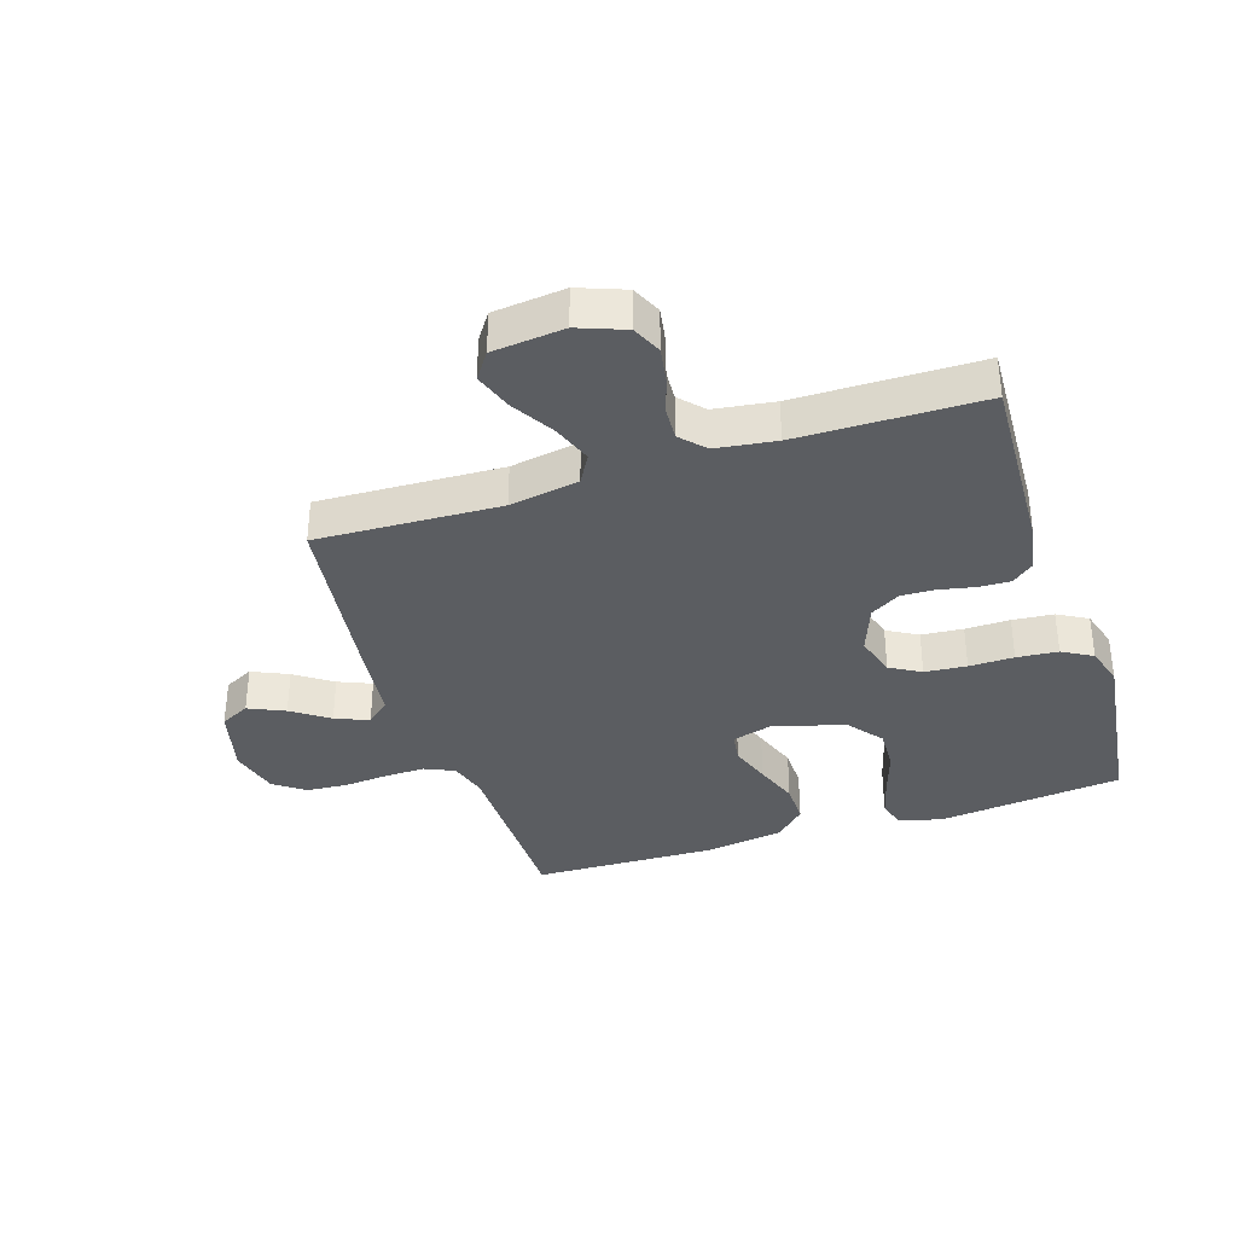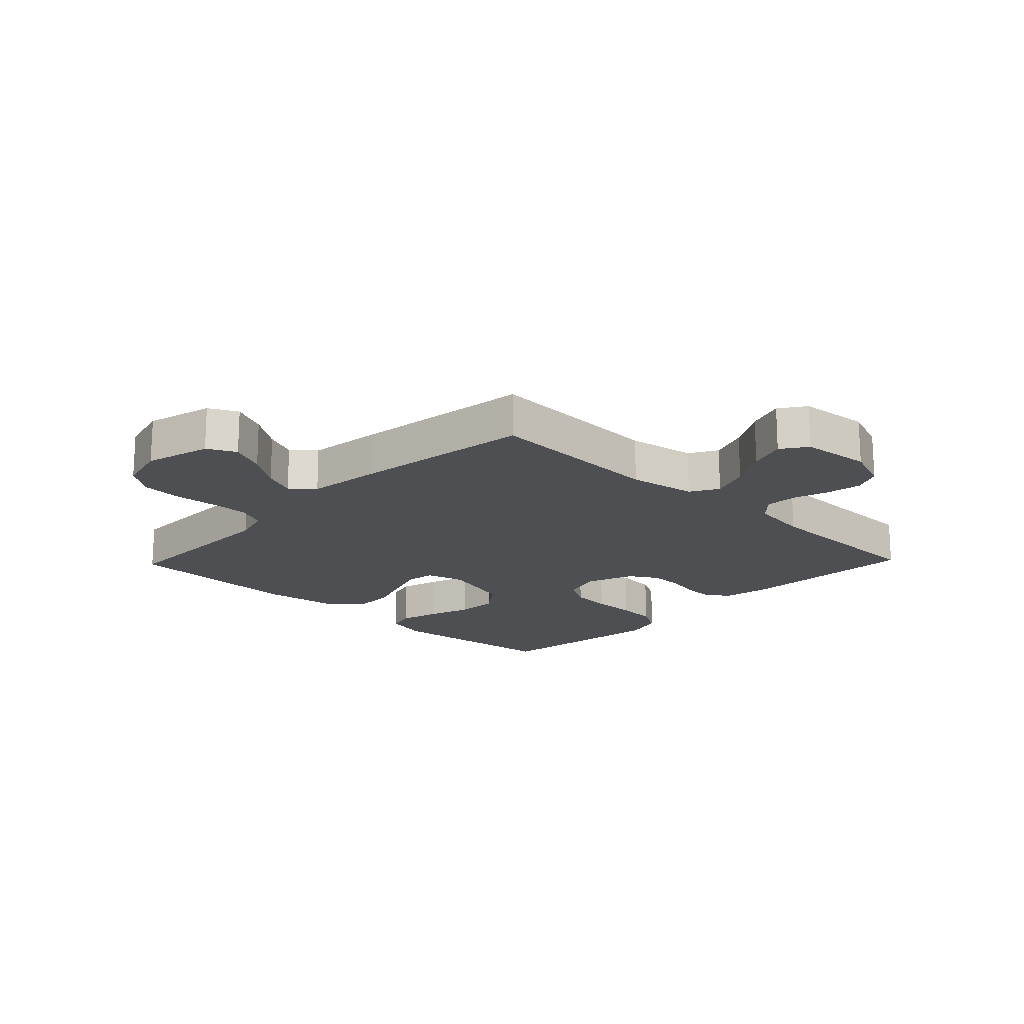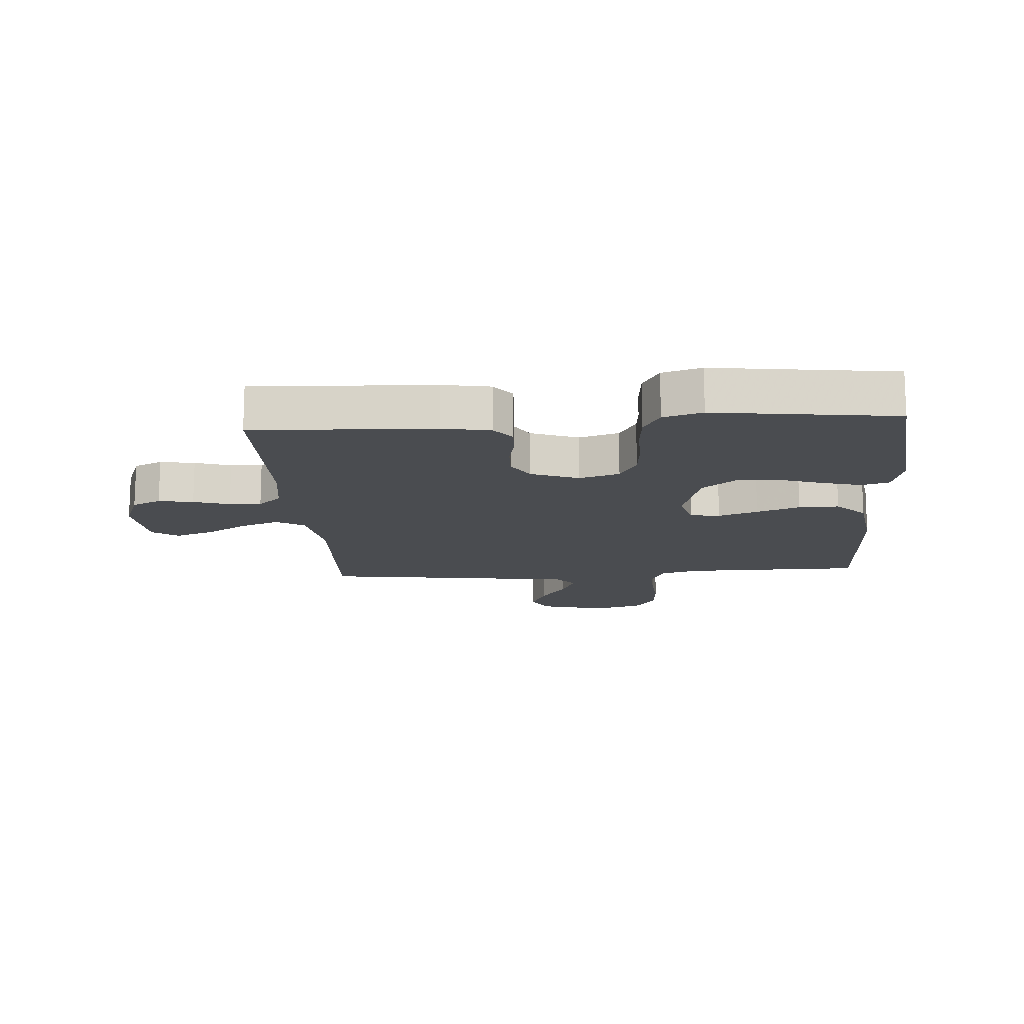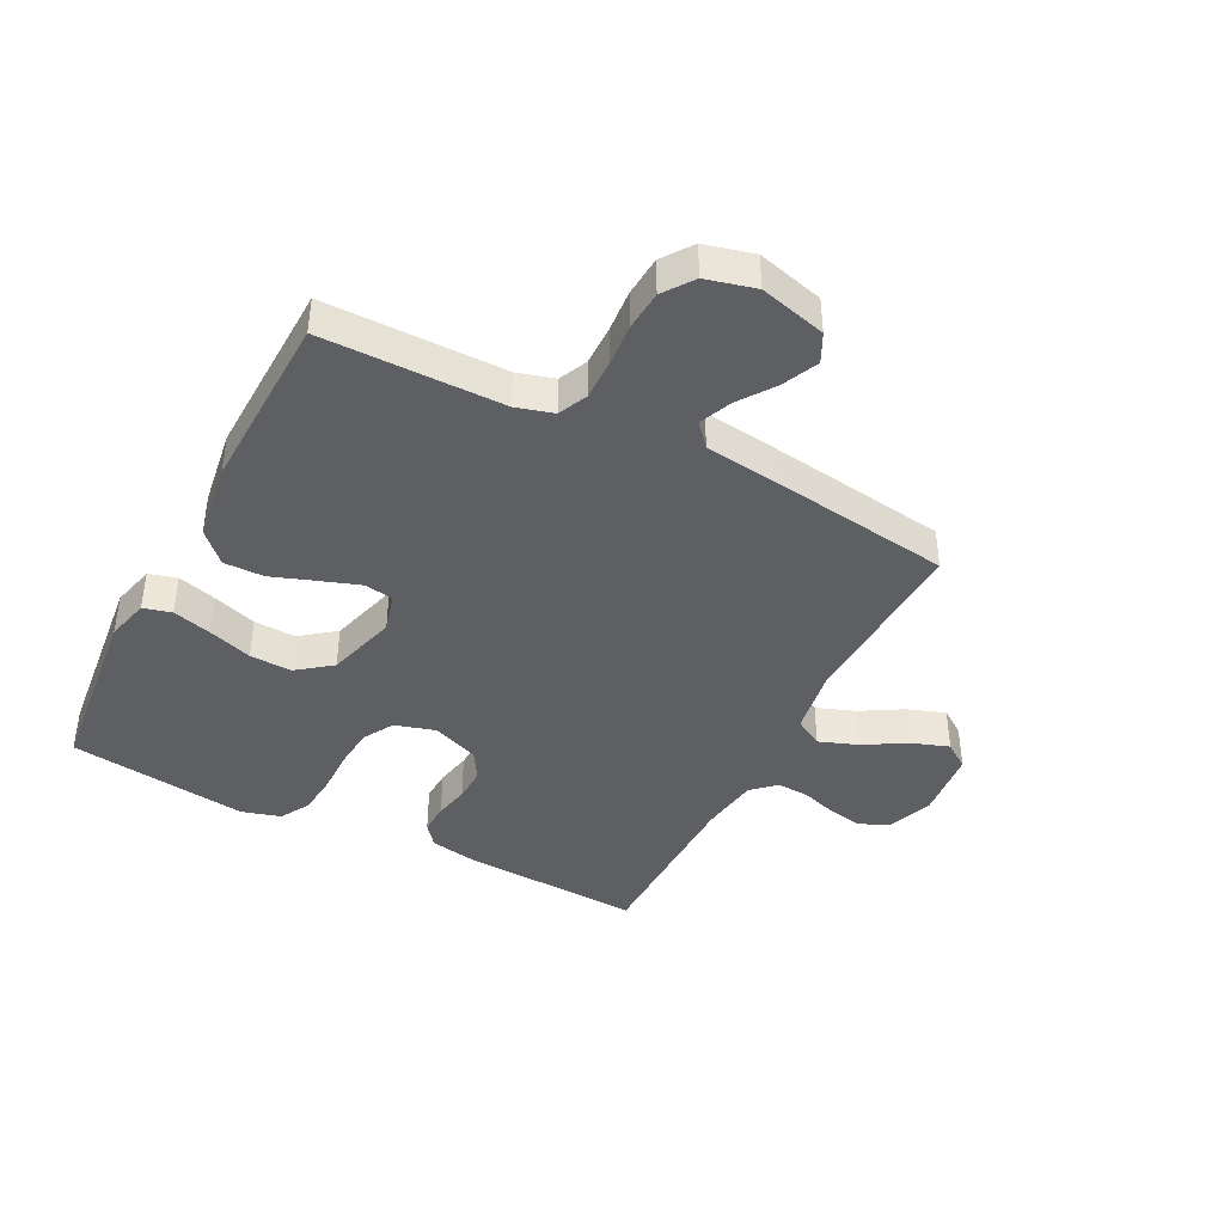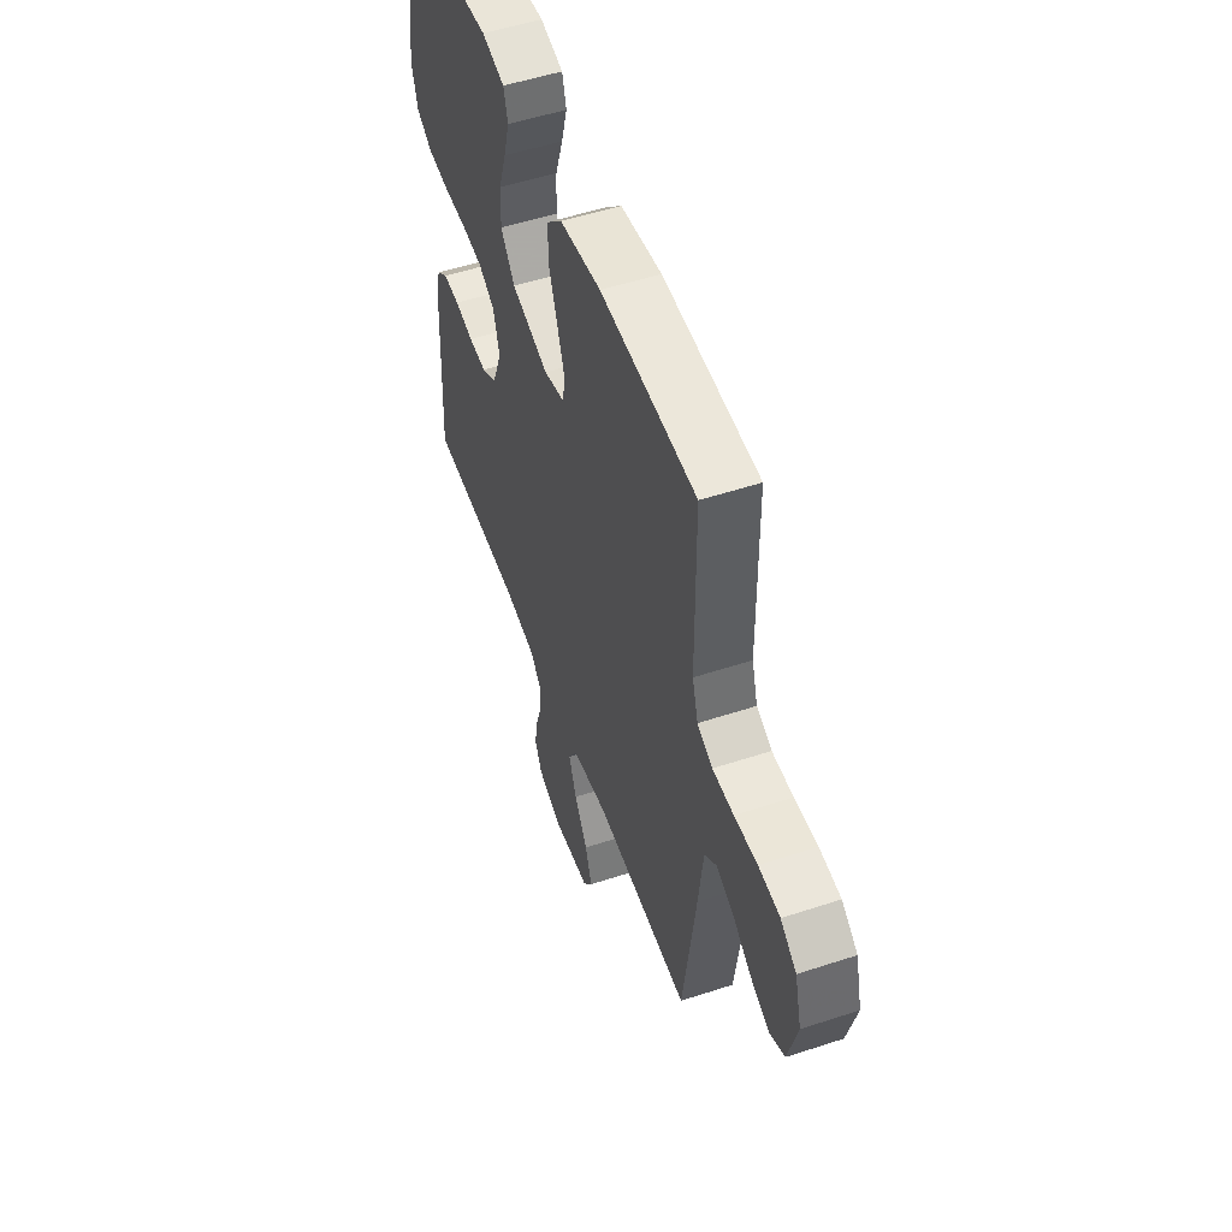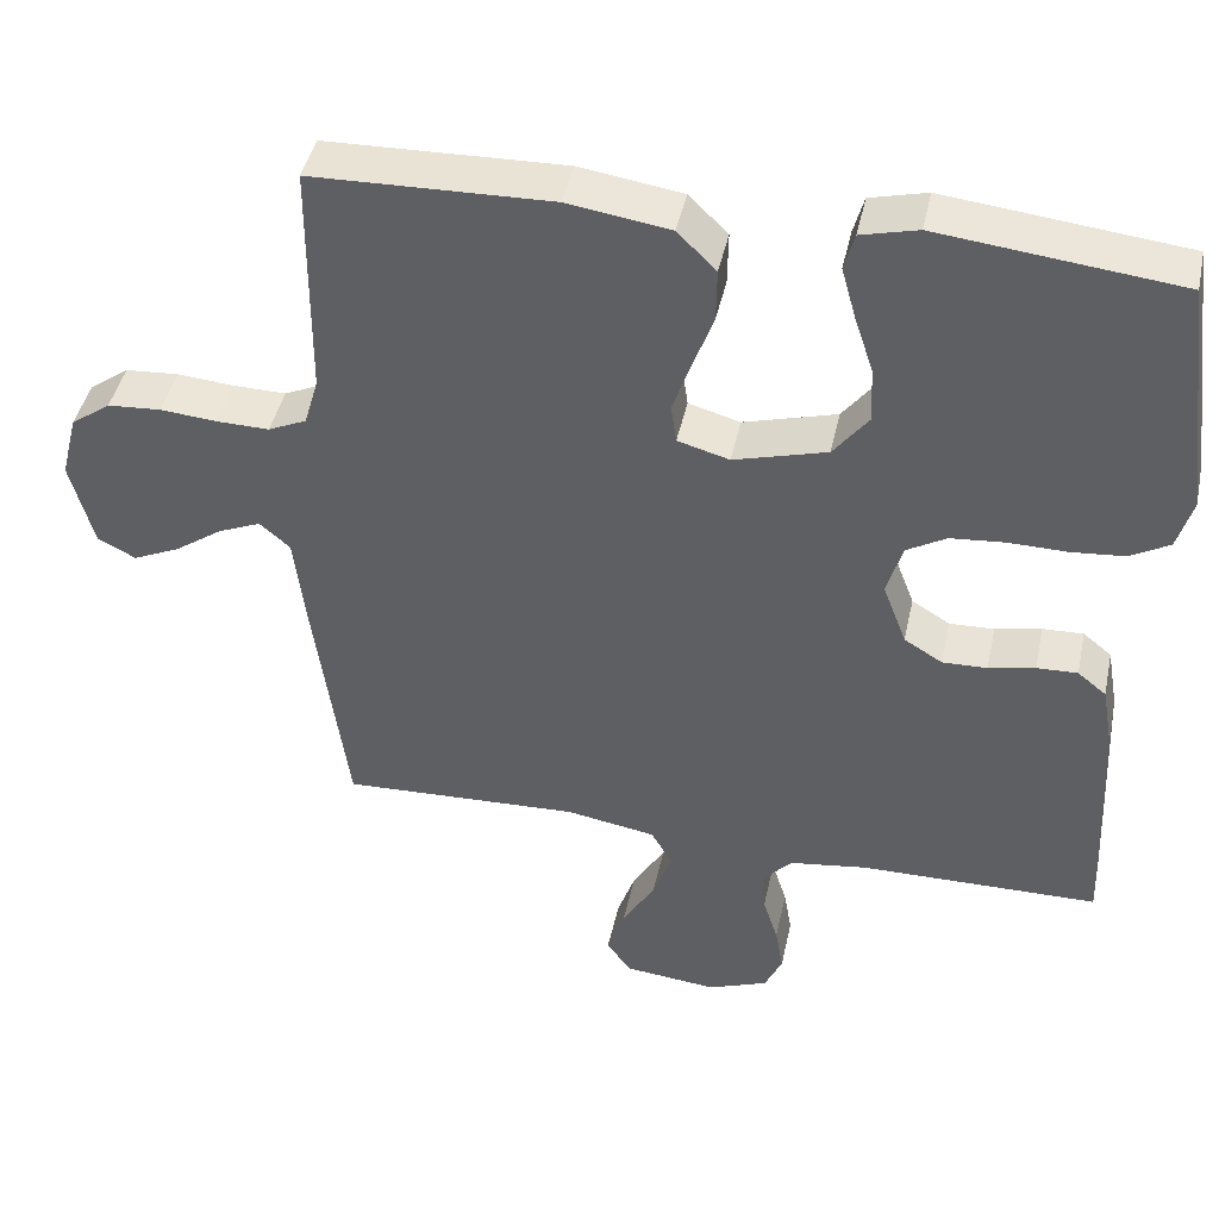
<metadata>
{"format":"obj","ext":"obj","renderer":"f3d","projection":"perspective","resolution":1024,"background":"white","views":[{"elev":-35.8,"azim":-161.9,"up":"+Y"},{"elev":-17.9,"azim":136.2,"up":"+Y"},{"elev":-14.7,"azim":-85.9,"up":"+Y"},{"elev":-41.5,"azim":62.7,"up":"+Y"},{"elev":52.6,"azim":70.5,"up":"+Z"},{"elev":43.7,"azim":-167.9,"up":"+Z"}]}
</metadata>
<code>
v 0.5 0.07 -0.5
v 0.2 0.07 -0.487
v 0.087 0.07 -0.506
v 0.06 0.07 -0.553
v 0.084 0.07 -0.618
v 0.125 0.07 -0.687
v 0.147 0.07 -0.75
v 0.117 0.07 -0.793
v 0 0.07 -0.805
v -0.076 0.07 -0.776
v -0.098 0.07 -0.728
v -0.088 0.07 -0.67
v -0.069 0.07 -0.61
v -0.066 0.07 -0.557
v -0.102 0.07 -0.518
v -0.2 0.07 -0.504
v -0.5 0.07 -0.5
v -0.486 0.07 -0.2
v -0.472 0.07 -0.121
v -0.436 0.07 -0.092
v -0.385 0.07 -0.094
v -0.327 0.07 -0.106
v -0.271 0.07 -0.108
v -0.223 0.07 -0.079
v -0.193 0.07 0
v -0.213 0.07 0.067
v -0.263 0.07 0.096
v -0.331 0.07 0.102
v -0.404 0.07 0.101
v -0.471 0.07 0.107
v -0.52 0.07 0.135
v -0.539 0.07 0.2
v -0.5 0.07 0.5
v -0.2 0.07 0.533
v -0.129 0.07 0.515
v -0.116 0.07 0.468
v -0.134 0.07 0.403
v -0.158 0.07 0.33
v -0.161 0.07 0.26
v -0.117 0.07 0.203
v 0 0.07 0.17
v 0.065 0.07 0.188
v 0.072 0.07 0.237
v 0.049 0.07 0.303
v 0.023 0.07 0.375
v 0.022 0.07 0.442
v 0.071 0.07 0.49
v 0.2 0.07 0.509
v 0.5 0.07 0.5
v 0.502 0.07 0.2
v 0.52 0.07 0.138
v 0.568 0.07 0.116
v 0.634 0.07 0.117
v 0.706 0.07 0.123
v 0.773 0.07 0.118
v 0.823 0.07 0.082
v 0.844 0.07 0
v 0.815 0.07 -0.111
v 0.767 0.07 -0.135
v 0.708 0.07 -0.108
v 0.648 0.07 -0.066
v 0.594 0.07 -0.043
v 0.556 0.07 -0.076
v 0.541 0.07 -0.2
v 0.5 0 -0.5
v 0.2 0 -0.487
v 0.087 0 -0.506
v 0.06 0 -0.553
v 0.084 0 -0.618
v 0.125 0 -0.687
v 0.147 0 -0.75
v 0.117 0 -0.793
v 0 0 -0.805
v -0.076 0 -0.776
v -0.098 0 -0.728
v -0.088 0 -0.67
v -0.069 0 -0.61
v -0.066 0 -0.557
v -0.102 0 -0.518
v -0.2 0 -0.504
v -0.5 0 -0.5
v -0.486 0 -0.2
v -0.472 0 -0.121
v -0.436 0 -0.092
v -0.385 0 -0.094
v -0.327 0 -0.106
v -0.271 0 -0.108
v -0.223 0 -0.079
v -0.193 0 0
v -0.213 0 0.067
v -0.263 0 0.096
v -0.331 0 0.102
v -0.404 0 0.101
v -0.471 0 0.107
v -0.52 0 0.135
v -0.539 0 0.2
v -0.5 0 0.5
v -0.2 0 0.533
v -0.129 0 0.515
v -0.116 0 0.468
v -0.134 0 0.403
v -0.158 0 0.33
v -0.161 0 0.26
v -0.117 0 0.203
v 0 0 0.17
v 0.065 0 0.188
v 0.072 0 0.237
v 0.049 0 0.303
v 0.023 0 0.375
v 0.022 0 0.442
v 0.071 0 0.49
v 0.2 0 0.509
v 0.5 0 0.5
v 0.502 0 0.2
v 0.52 0 0.138
v 0.568 0 0.116
v 0.634 0 0.117
v 0.706 0 0.123
v 0.773 0 0.118
v 0.823 0 0.082
v 0.844 0 0
v 0.815 0 -0.111
v 0.767 0 -0.135
v 0.708 0 -0.108
v 0.648 0 -0.066
v 0.594 0 -0.043
v 0.556 0 -0.076
v 0.541 0 -0.2
f 63 64 1 2
f 58 59 60 61
f 58 61 62
f 57 58 62
f 56 57 62
f 53 54 55 56
f 52 53 56 62
f 51 52 62 63
f 47 48 49 50
f 44 45 46 47
f 43 44 47 50
f 42 43 50 51
f 35 36 37 38
f 33 34 35 38
f 33 38 39
f 32 33 39 40
f 28 29 30 31
f 27 28 31 32
f 19 20 21 22
f 19 22 23
f 16 17 18 19
f 15 16 19 23
f 14 15 23 24
f 10 11 12 13
f 10 13 14
f 9 10 14
f 8 9 14
f 5 6 7 8
f 4 5 8 14
f 3 4 14 24
f 41 42 51 63
f 27 32 40 41
f 26 27 41 63
f 25 26 63 2
f 2 3 24 25
f 66 65 128 127
f 125 124 123 122
f 126 125 122
f 126 122 121
f 126 121 120
f 120 119 118 117
f 126 120 117 116
f 127 126 116 115
f 114 113 112 111
f 111 110 109 108
f 114 111 108 107
f 115 114 107 106
f 102 101 100 99
f 102 99 98 97
f 103 102 97
f 104 103 97 96
f 95 94 93 92
f 96 95 92 91
f 86 85 84 83
f 87 86 83
f 83 82 81 80
f 87 83 80 79
f 88 87 79 78
f 77 76 75 74
f 78 77 74
f 78 74 73
f 78 73 72
f 72 71 70 69
f 78 72 69 68
f 88 78 68 67
f 127 115 106 105
f 105 104 96 91
f 127 105 91 90
f 66 127 90 89
f 89 88 67 66
f 1 65 66 2
f 2 66 67 3
f 3 67 68 4
f 4 68 69 5
f 5 69 70 6
f 6 70 71 7
f 7 71 72 8
f 8 72 73 9
f 9 73 74 10
f 10 74 75 11
f 11 75 76 12
f 12 76 77 13
f 13 77 78 14
f 14 78 79 15
f 15 79 80 16
f 16 80 81 17
f 17 81 82 18
f 18 82 83 19
f 19 83 84 20
f 20 84 85 21
f 21 85 86 22
f 22 86 87 23
f 23 87 88 24
f 24 88 89 25
f 25 89 90 26
f 26 90 91 27
f 27 91 92 28
f 28 92 93 29
f 29 93 94 30
f 30 94 95 31
f 31 95 96 32
f 32 96 97 33
f 33 97 98 34
f 34 98 99 35
f 35 99 100 36
f 36 100 101 37
f 37 101 102 38
f 38 102 103 39
f 39 103 104 40
f 40 104 105 41
f 41 105 106 42
f 42 106 107 43
f 43 107 108 44
f 44 108 109 45
f 45 109 110 46
f 46 110 111 47
f 47 111 112 48
f 48 112 113 49
f 49 113 114 50
f 50 114 115 51
f 51 115 116 52
f 52 116 117 53
f 53 117 118 54
f 54 118 119 55
f 55 119 120 56
f 56 120 121 57
f 57 121 122 58
f 58 122 123 59
f 59 123 124 60
f 60 124 125 61
f 61 125 126 62
f 62 126 127 63
f 63 127 128 64
f 64 128 65 1

</code>
